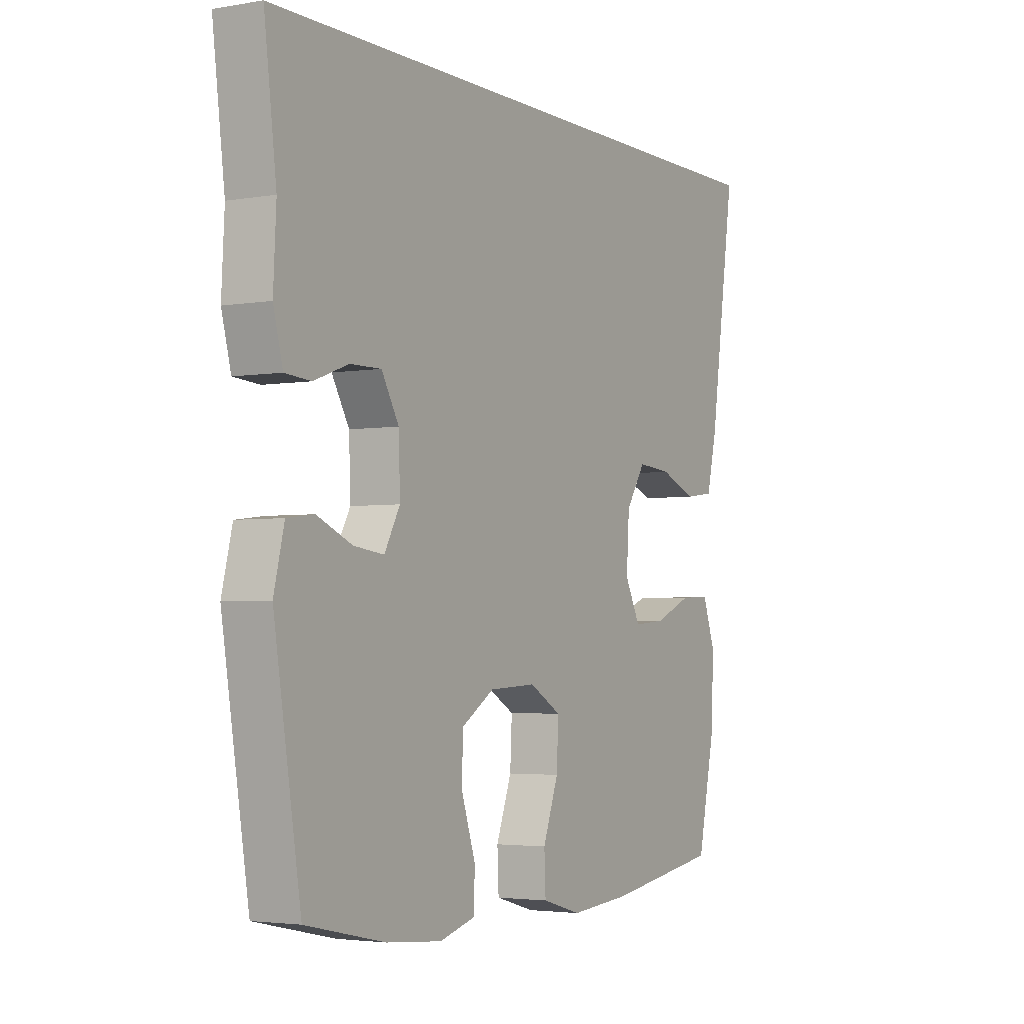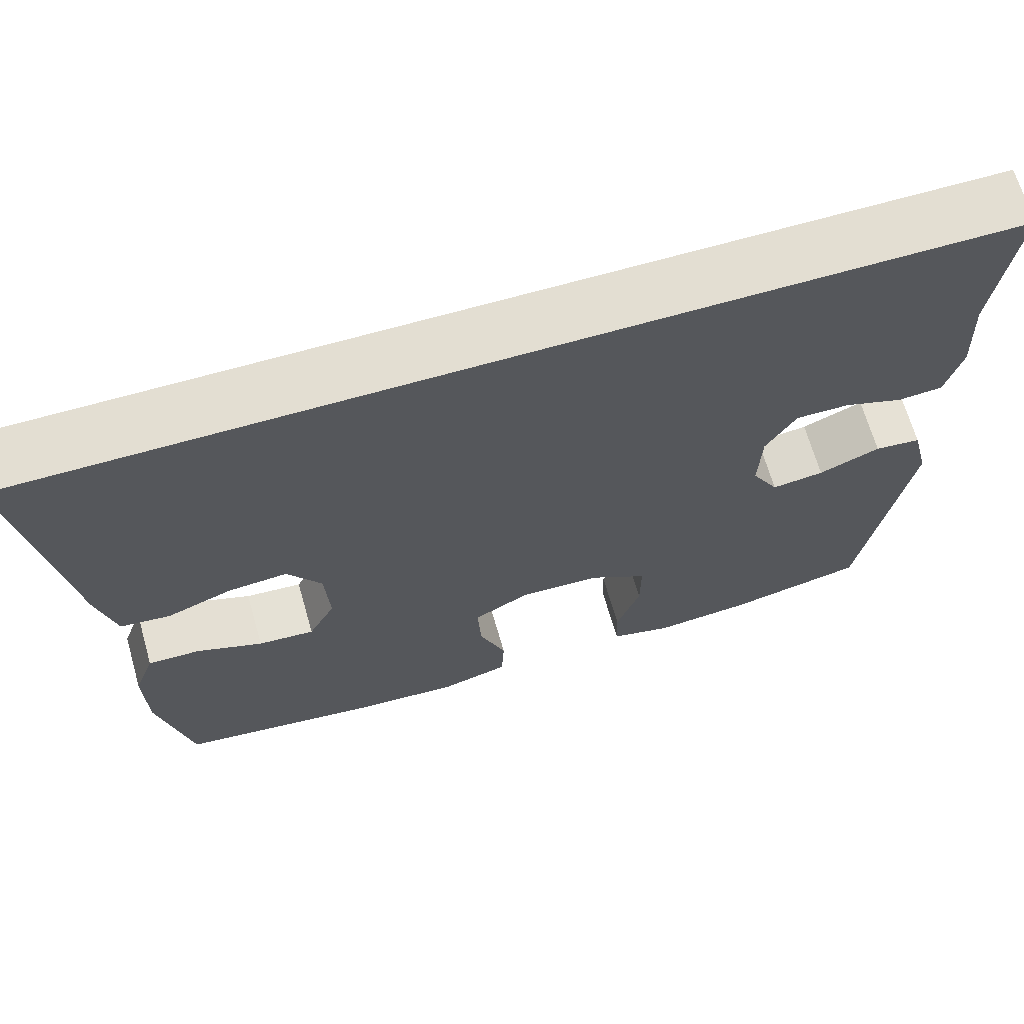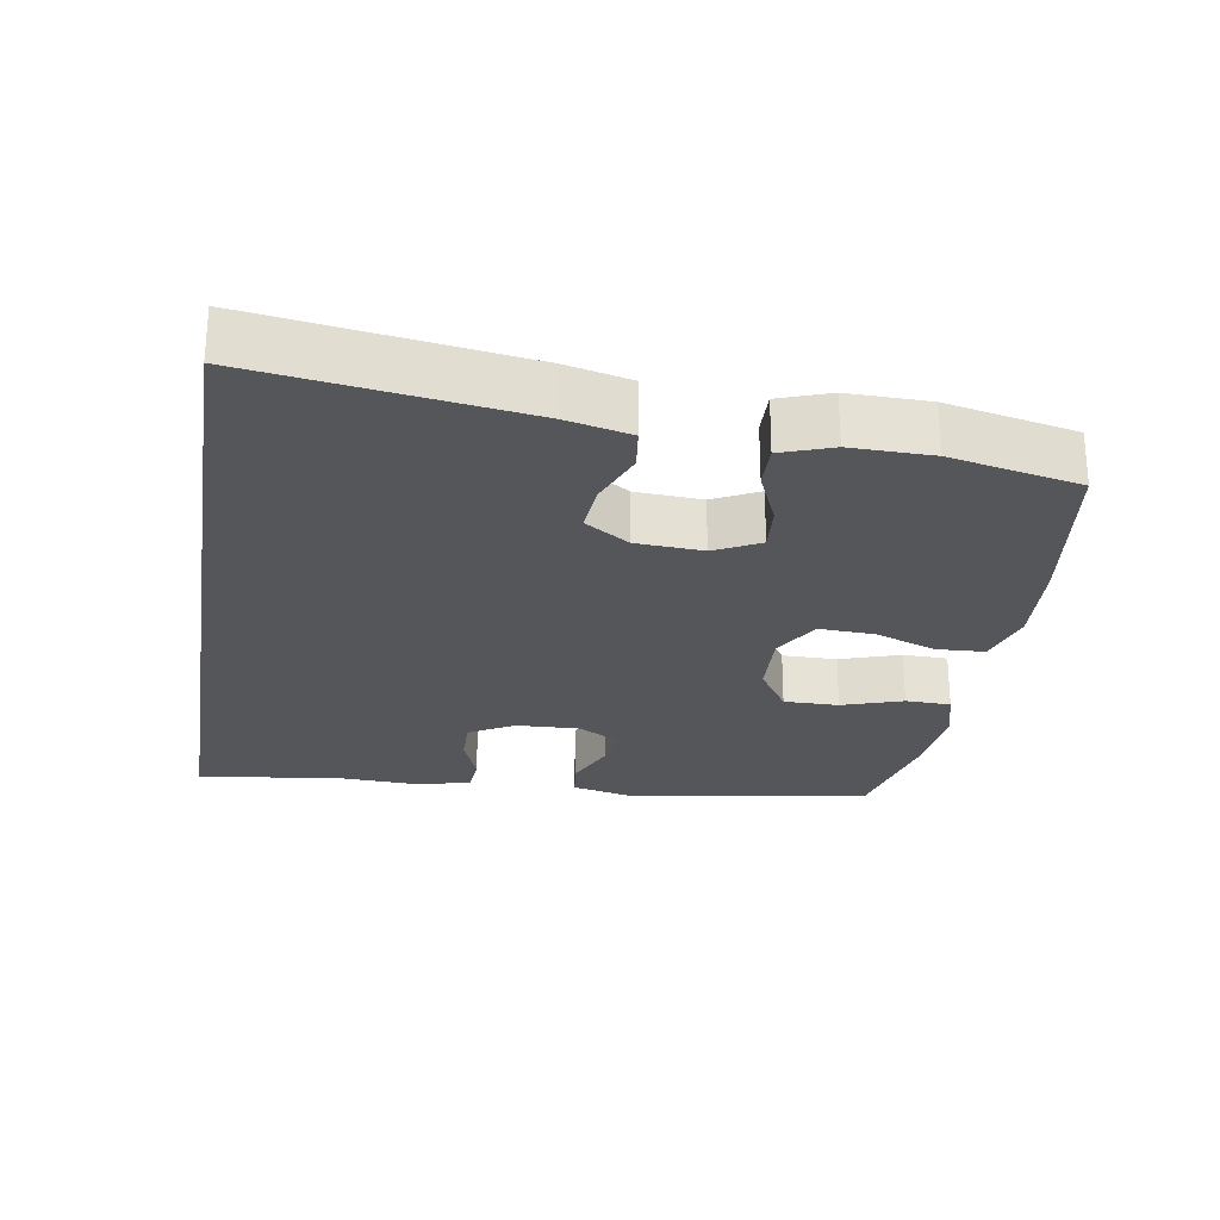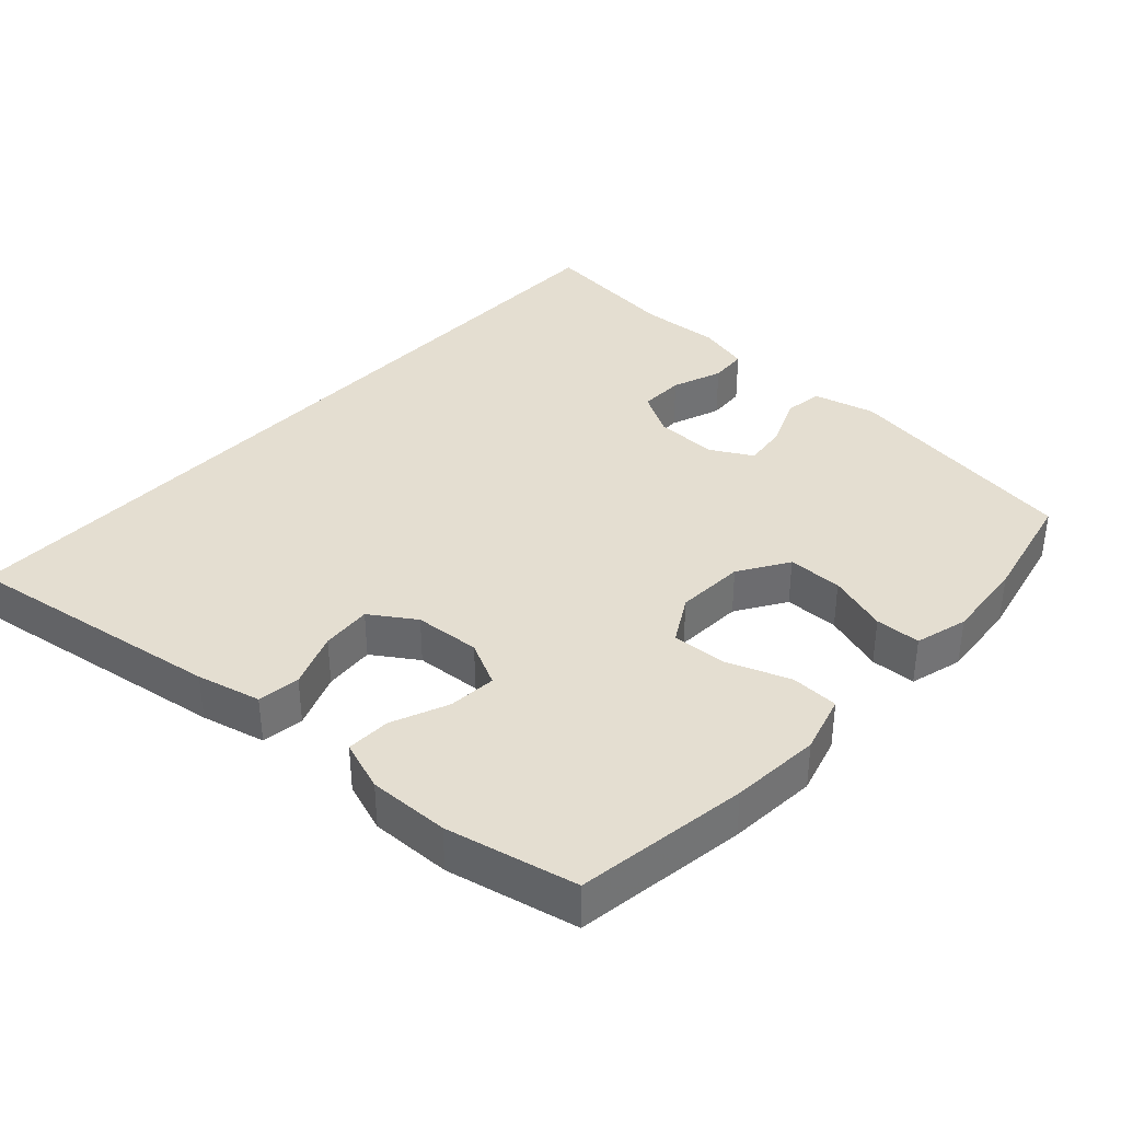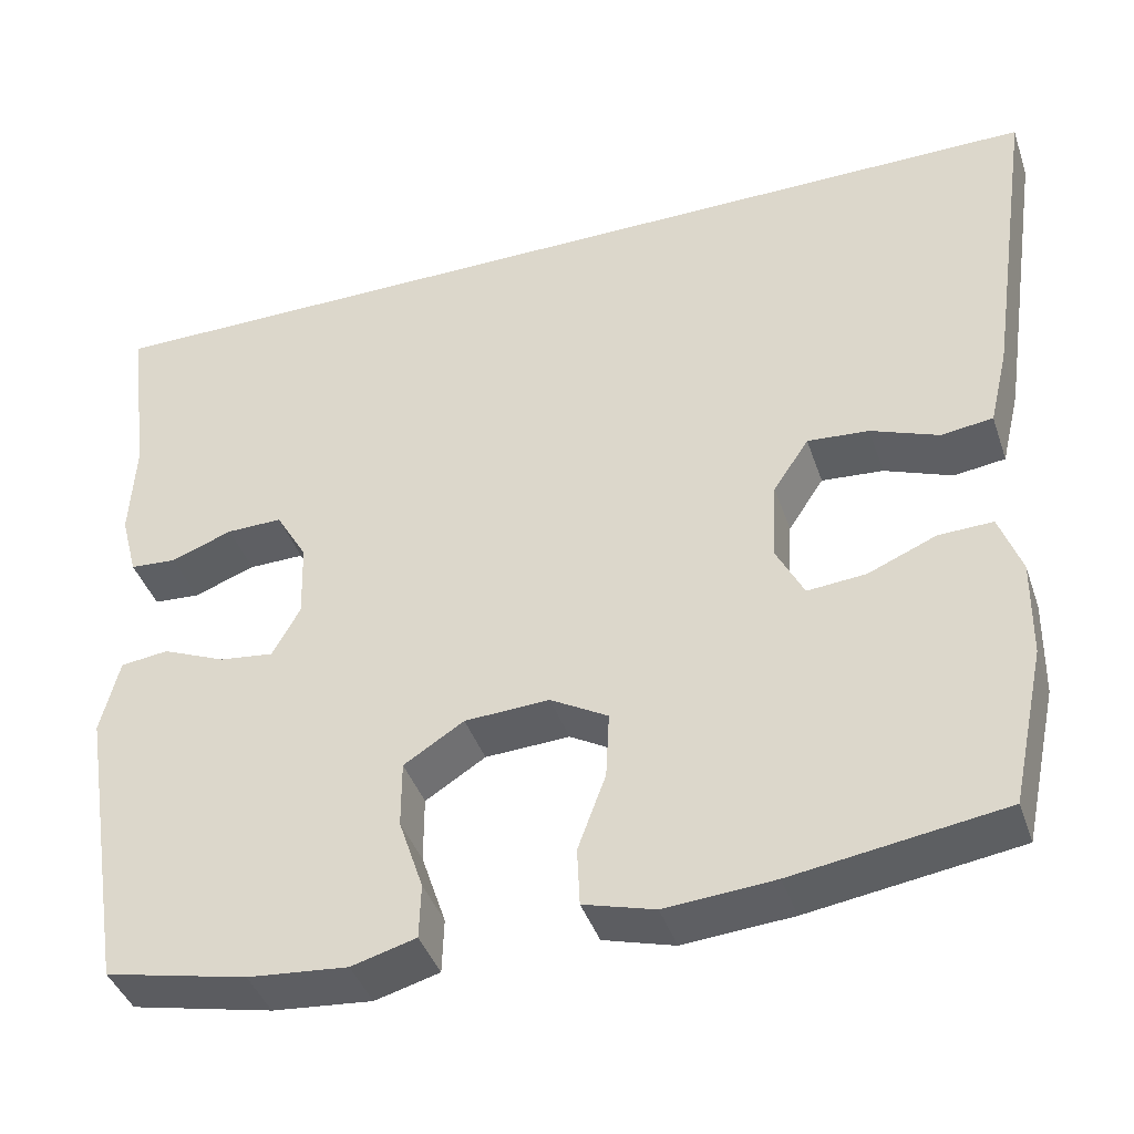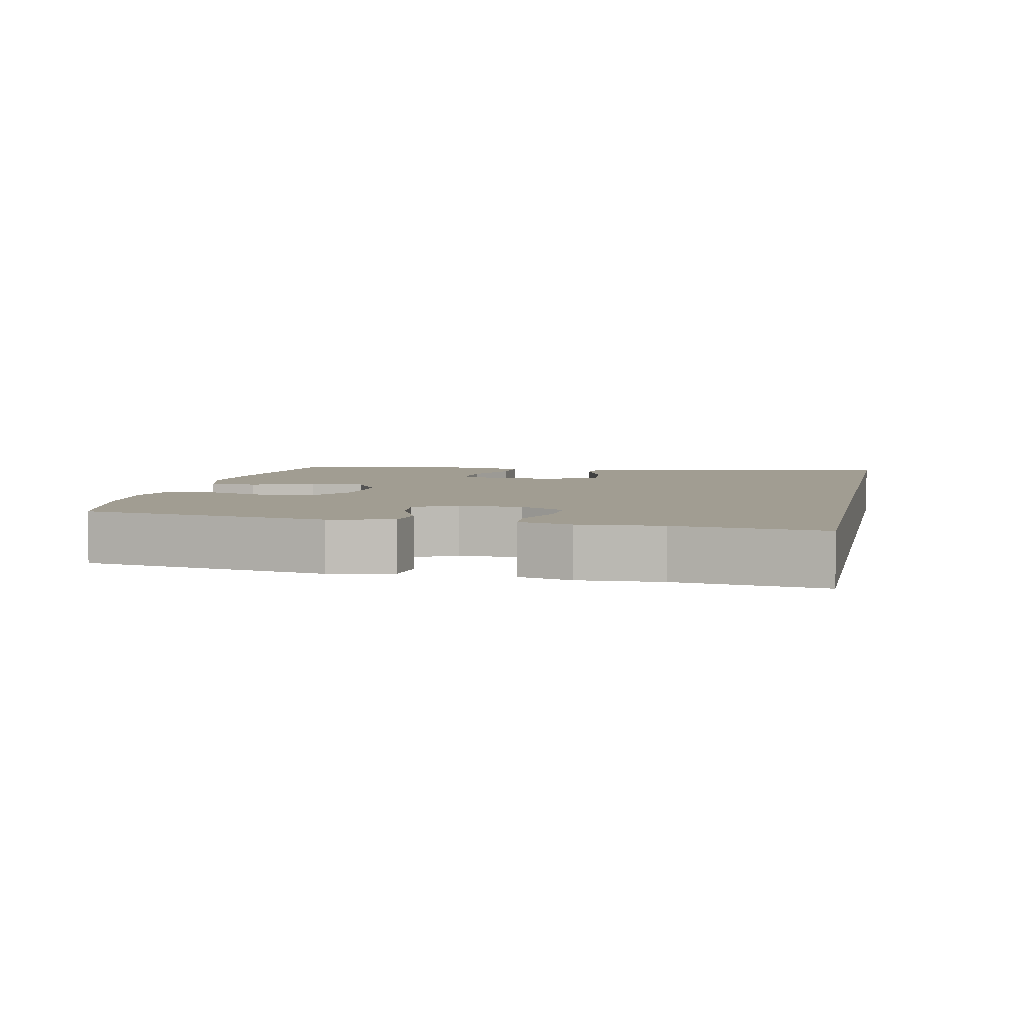
<metadata>
{"format":"obj","ext":"obj","renderer":"f3d","projection":"perspective","resolution":1024,"background":"white","views":[{"elev":-3.3,"azim":-59.8,"up":"+Z"},{"elev":67.4,"azim":164.0,"up":"+Z"},{"elev":-25.5,"azim":80.8,"up":"+Y"},{"elev":36.5,"azim":132.4,"up":"+Y"},{"elev":-41.3,"azim":18.2,"up":"+Z"},{"elev":4.8,"azim":-78.1,"up":"+Y"}]}
</metadata>
<code>
v 0.5 0.07 -0.5
v 0.253 0.07 -0.537
v 0.124 0.07 -0.547
v 0.04 0.07 -0.523
v 0.037 0.07 -0.454
v 0.07 0.07 -0.364
v 0.074 0.07 -0.285
v 0.006 0.07 -0.246
v -0.094 0.07 -0.251
v -0.165 0.07 -0.296
v -0.165 0.07 -0.375
v -0.136 0.07 -0.462
v -0.138 0.07 -0.527
v -0.214 0.07 -0.548
v -0.332 0.07 -0.537
v -0.5 0.07 -0.5
v -0.557 0.07 -0.149
v -0.535 0.07 -0.059
v -0.478 0.07 -0.052
v -0.403 0.07 -0.084
v -0.339 0.07 -0.092
v -0.306 0.07 -0.032
v -0.309 0.07 0.059
v -0.346 0.07 0.123
v -0.412 0.07 0.122
v -0.485 0.07 0.095
v -0.54 0.07 0.099
v -0.56 0.07 0.175
v -0.554 0.07 0.292
v -0.58 0.07 0.5
v 0.609 0.07 0.5
v 0.553 0.07 0.12
v 0.531 0.07 0.028
v 0.47 0.07 0.02
v 0.39 0.07 0.051
v 0.317 0.07 0.057
v 0.275 0.07 -0.007
v 0.269 0.07 -0.102
v 0.302 0.07 -0.167
v 0.371 0.07 -0.161
v 0.452 0.07 -0.127
v 0.516 0.07 -0.125
v 0.542 0.07 -0.198
v 0.54 0.07 -0.314
v 0.5 0 -0.5
v 0.253 0 -0.537
v 0.124 0 -0.547
v 0.04 0 -0.523
v 0.037 0 -0.454
v 0.07 0 -0.364
v 0.074 0 -0.285
v 0.006 0 -0.246
v -0.094 0 -0.251
v -0.165 0 -0.296
v -0.165 0 -0.375
v -0.136 0 -0.462
v -0.138 0 -0.527
v -0.214 0 -0.548
v -0.332 0 -0.537
v -0.5 0 -0.5
v -0.557 0 -0.149
v -0.535 0 -0.059
v -0.478 0 -0.052
v -0.403 0 -0.084
v -0.339 0 -0.092
v -0.306 0 -0.032
v -0.309 0 0.059
v -0.346 0 0.123
v -0.412 0 0.122
v -0.485 0 0.095
v -0.54 0 0.099
v -0.56 0 0.175
v -0.554 0 0.292
v -0.58 0 0.5
v 0.609 0 0.5
v 0.553 0 0.12
v 0.531 0 0.028
v 0.47 0 0.02
v 0.39 0 0.051
v 0.317 0 0.057
v 0.275 0 -0.007
v 0.269 0 -0.102
v 0.302 0 -0.167
v 0.371 0 -0.161
v 0.452 0 -0.127
v 0.516 0 -0.125
v 0.542 0 -0.198
v 0.54 0 -0.314
f 40 41 42 43
f 39 40 43 44
f 32 33 34 35
f 32 35 36
f 29 30 31 32
f 29 32 36
f 28 29 36 37
f 25 26 27 28
f 24 25 28
f 17 18 19 20
f 17 20 21
f 16 17 21
f 15 16 21 22
f 11 12 13 14
f 10 11 14 15
f 3 4 5 6
f 3 6 7
f 2 3 7
f 39 44 1 2
f 38 39 2 7
f 37 38 7 8
f 24 28 37
f 23 24 37 8
f 22 23 8 9
f 10 15 22
f 9 10 22
f 87 86 85 84
f 88 87 84 83
f 79 78 77 76
f 80 79 76
f 76 75 74 73
f 80 76 73
f 81 80 73 72
f 72 71 70 69
f 72 69 68
f 64 63 62 61
f 65 64 61
f 65 61 60
f 66 65 60 59
f 58 57 56 55
f 59 58 55 54
f 50 49 48 47
f 51 50 47
f 51 47 46
f 46 45 88 83
f 51 46 83 82
f 52 51 82 81
f 81 72 68
f 52 81 68 67
f 53 52 67 66
f 66 59 54
f 66 54 53
f 1 45 46 2
f 2 46 47 3
f 3 47 48 4
f 4 48 49 5
f 5 49 50 6
f 6 50 51 7
f 7 51 52 8
f 8 52 53 9
f 9 53 54 10
f 10 54 55 11
f 11 55 56 12
f 12 56 57 13
f 13 57 58 14
f 14 58 59 15
f 15 59 60 16
f 16 60 61 17
f 17 61 62 18
f 18 62 63 19
f 19 63 64 20
f 20 64 65 21
f 21 65 66 22
f 22 66 67 23
f 23 67 68 24
f 24 68 69 25
f 25 69 70 26
f 26 70 71 27
f 27 71 72 28
f 28 72 73 29
f 29 73 74 30
f 30 74 75 31
f 31 75 76 32
f 32 76 77 33
f 33 77 78 34
f 34 78 79 35
f 35 79 80 36
f 36 80 81 37
f 37 81 82 38
f 38 82 83 39
f 39 83 84 40
f 40 84 85 41
f 41 85 86 42
f 42 86 87 43
f 43 87 88 44
f 44 88 45 1

</code>
